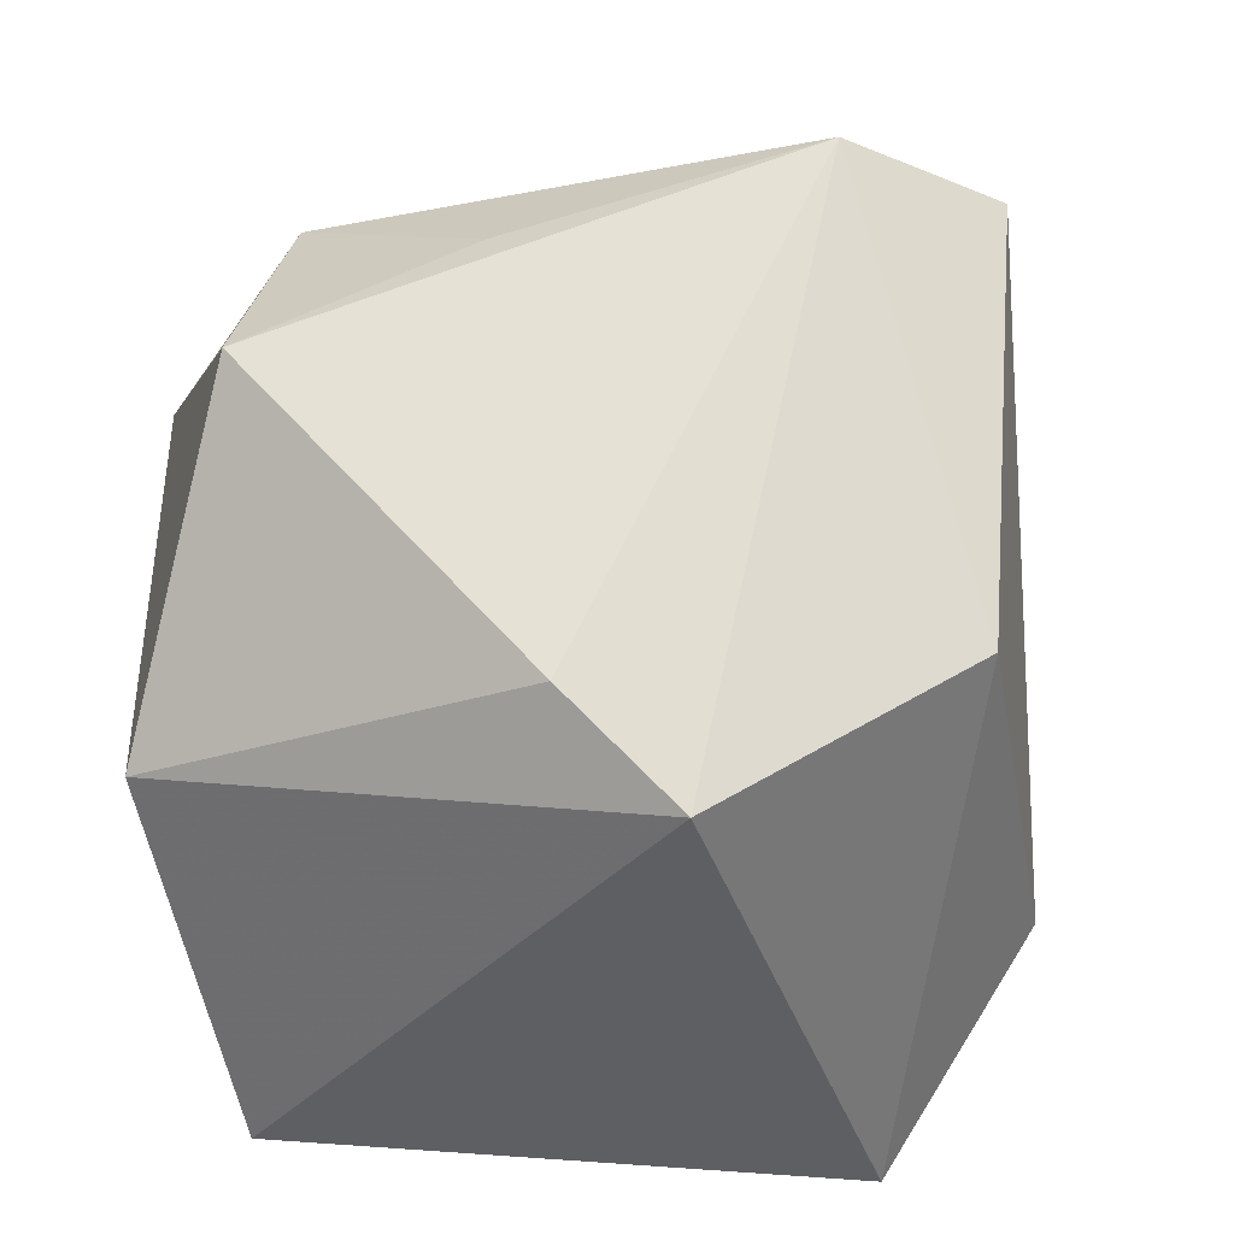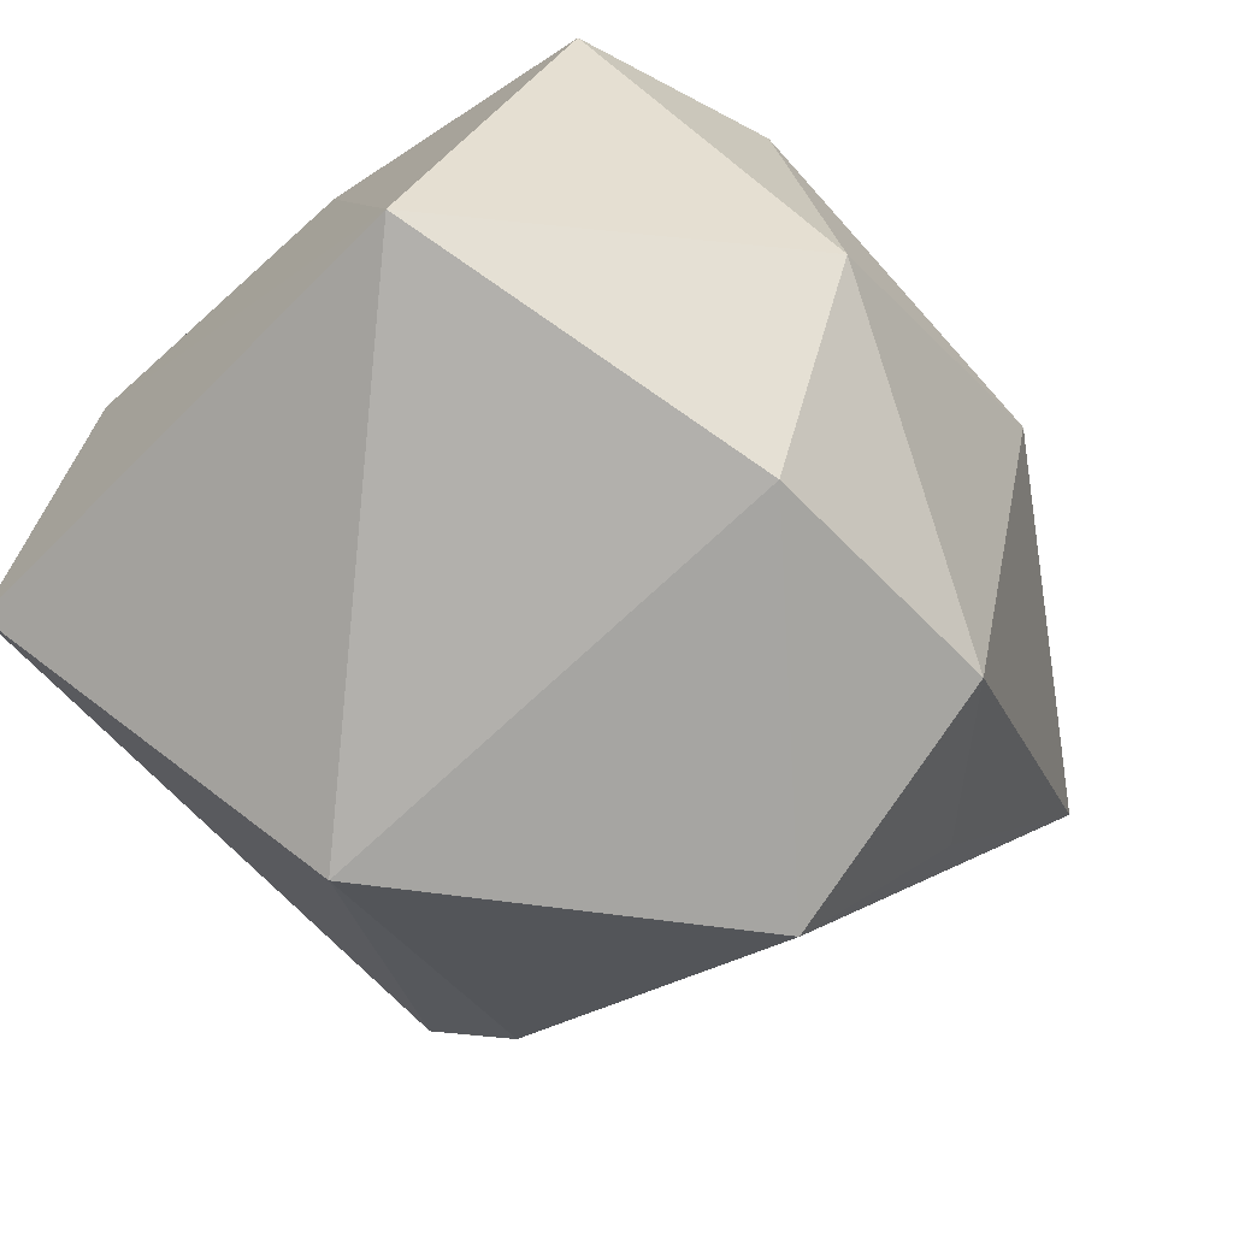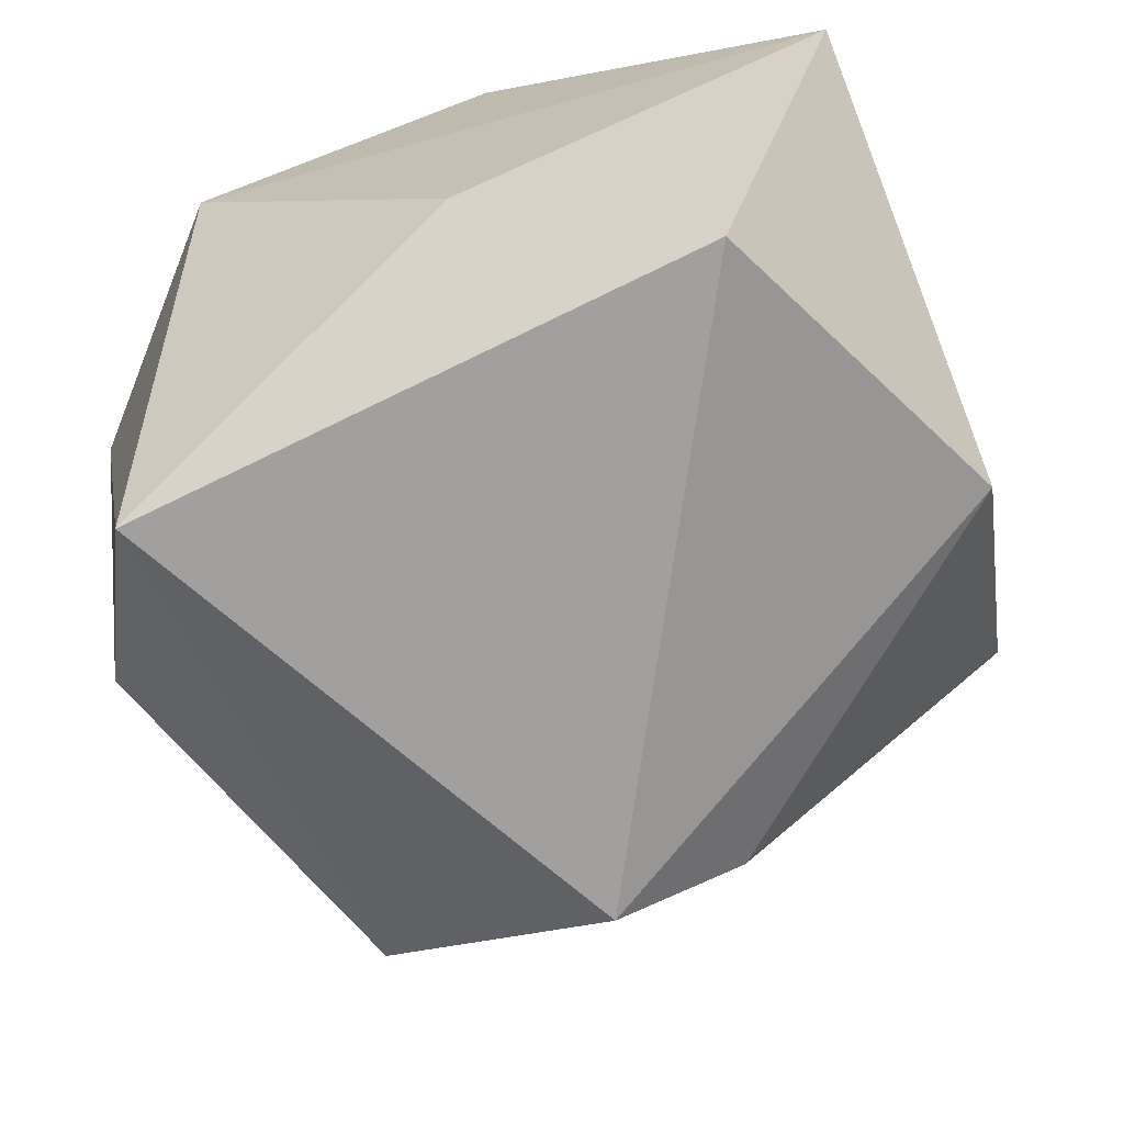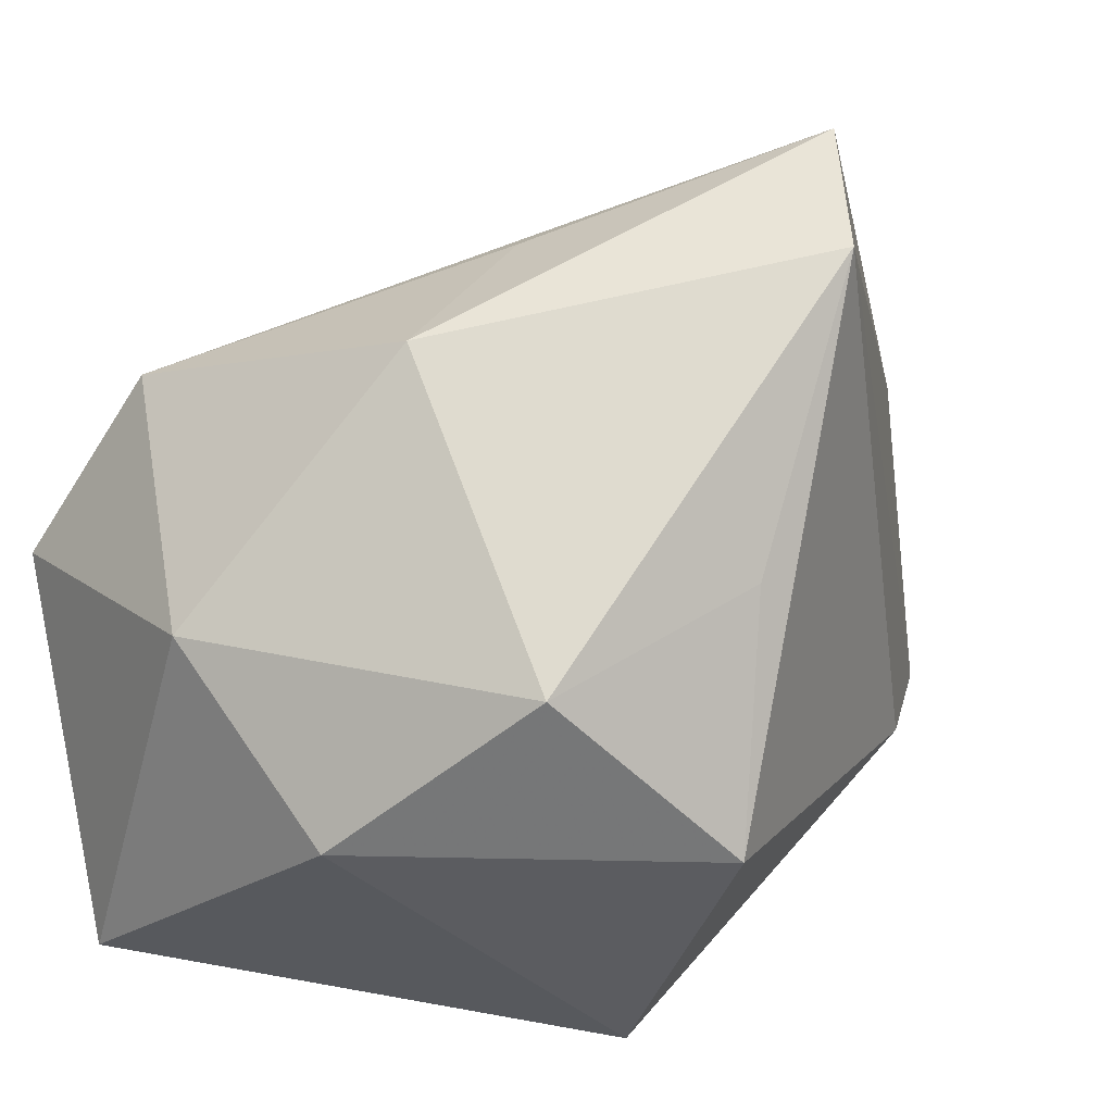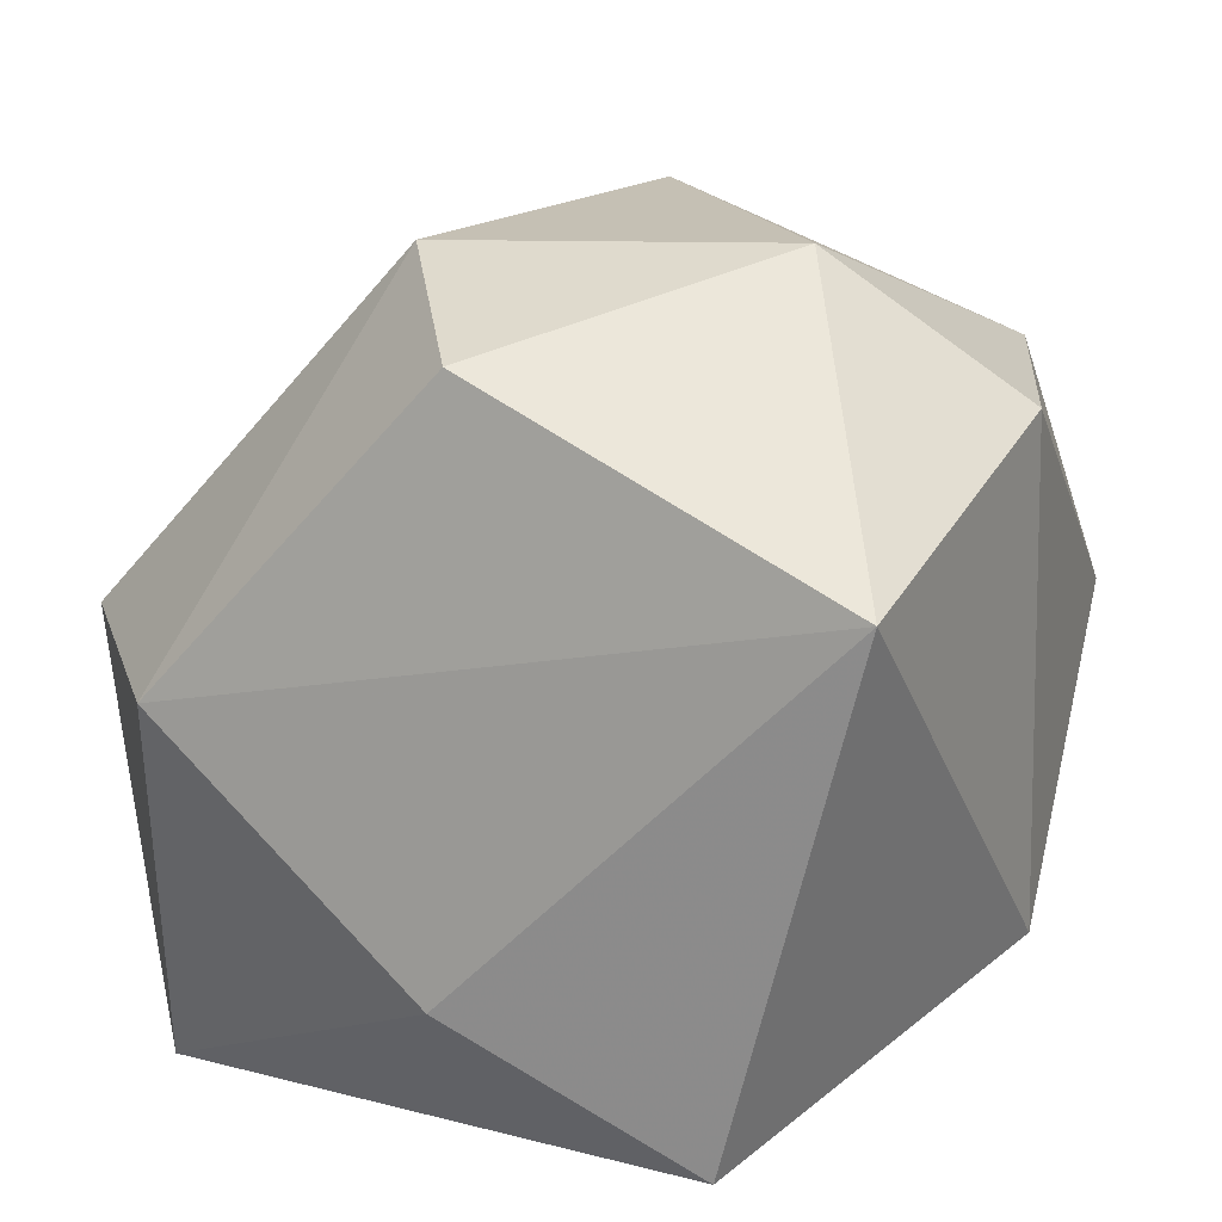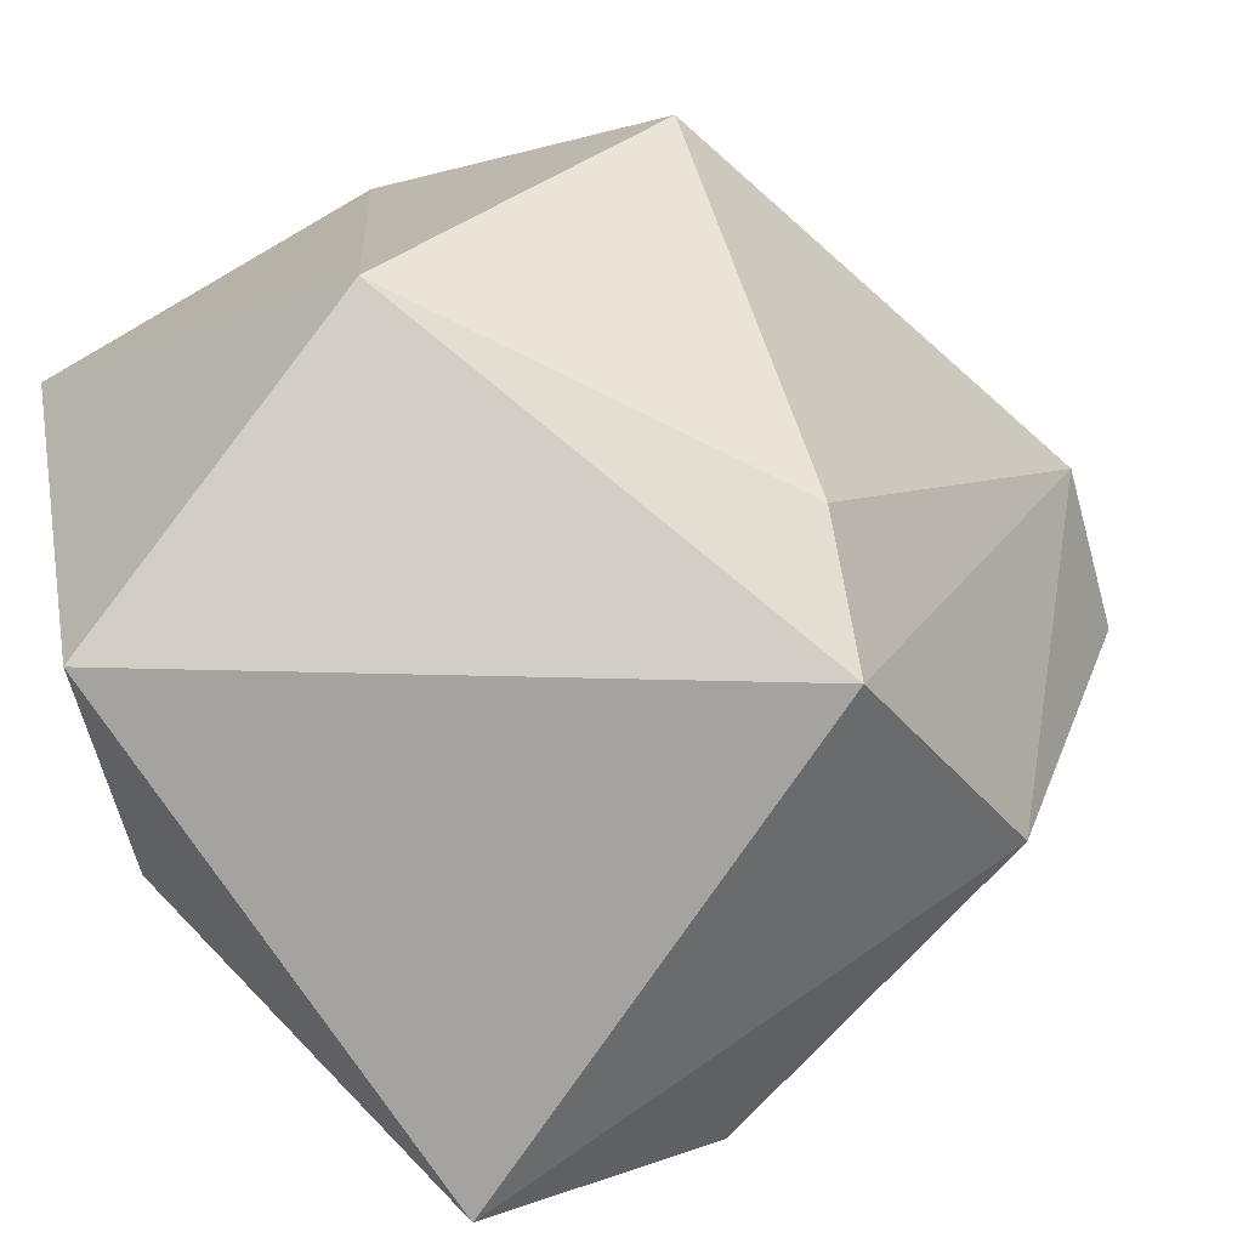
<metadata>
{"format":"obj","ext":"obj","renderer":"f3d","projection":"perspective","resolution":1024,"background":"white","views":[{"elev":-42.6,"azim":73.2,"up":"+Z"},{"elev":-74.4,"azim":-50.8,"up":"+Y"},{"elev":-69.5,"azim":-76.6,"up":"+Z"},{"elev":-33.9,"azim":31.8,"up":"+Y"},{"elev":15.0,"azim":-69.7,"up":"+Z"},{"elev":-72.4,"azim":20.9,"up":"+Z"}]}
</metadata>
<code>
v -0.01103 -0.02322 0.04142
v 0.02266 -0.0346 0.02862
v 0.05341 0.009608 0.02246
v 0.0004916 0.04666 -0.02156
v -0.01581 0.04632 0.003964
v 0.01617 -0.0003387 0.04324
v -0.03965 -0.0373 0.01557
v -0.03965 0.02927 0.002275
v -0.03965 0.002127 -0.02298
v 0.03062 -0.01071 -0.03022
v 0.02127 0.01739 0.03197
v -0.0187 0.01122 0.04106
v 0.0285 0.002202 -0.04032
v 0.05159 0.02686 0.02098
v 0.0381 -0.01969 0.0153
v 0.02886 -0.04138 0.003409
v 0.01922 0.03946 -0.004881
v -0.0001542 -0.04206 -0.02381
v -0.03818 0.000337 0.03367
v -0.03385 -0.02226 -0.03766
v 0.03653 0.0281 -0.02199
v -0.0033 -0.04206 0.02669
v -0.02061 0.03748 -0.03964
f 5 23 8
f 8 12 5
f 8 23 9
f 9 23 20
f 9 7 8
f 20 7 9
f 20 23 13
f 6 12 1
f 1 12 19
f 19 7 1
f 19 12 8
f 8 7 19
f 23 5 4
f 12 6 11
f 1 7 22
f 15 16 3
f 10 13 3
f 3 16 10
f 18 7 20
f 18 10 16
f 18 22 7
f 16 22 18
f 20 13 18
f 13 10 18
f 14 6 3
f 14 11 6
f 14 5 12
f 12 11 14
f 21 13 23
f 23 4 21
f 4 14 21
f 3 13 21
f 21 14 3
f 2 6 1
f 1 22 2
f 3 6 2
f 2 15 3
f 2 22 16
f 16 15 2
f 17 4 5
f 5 14 17
f 17 14 4

</code>
